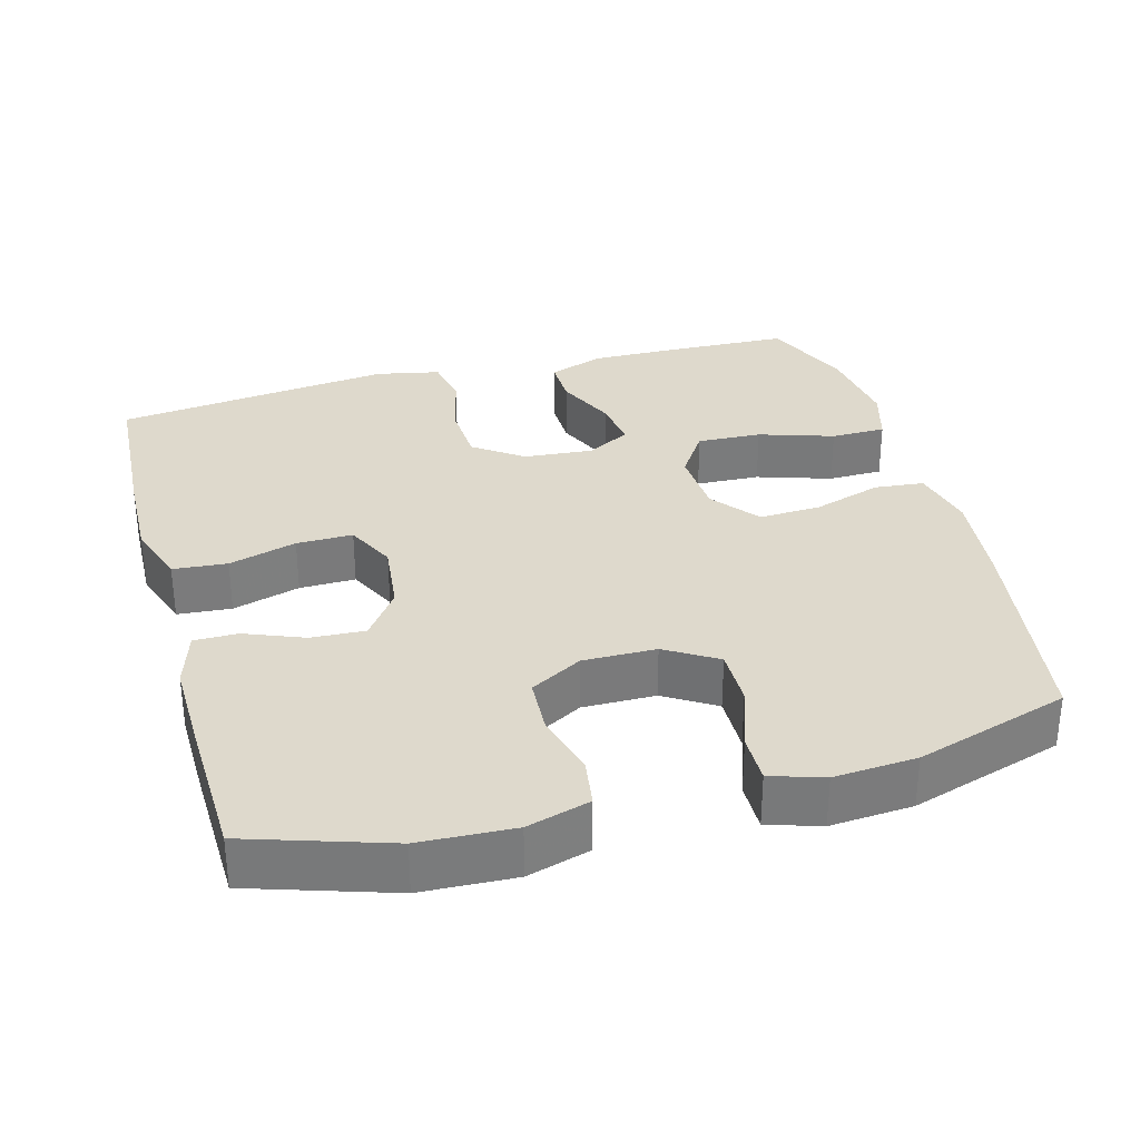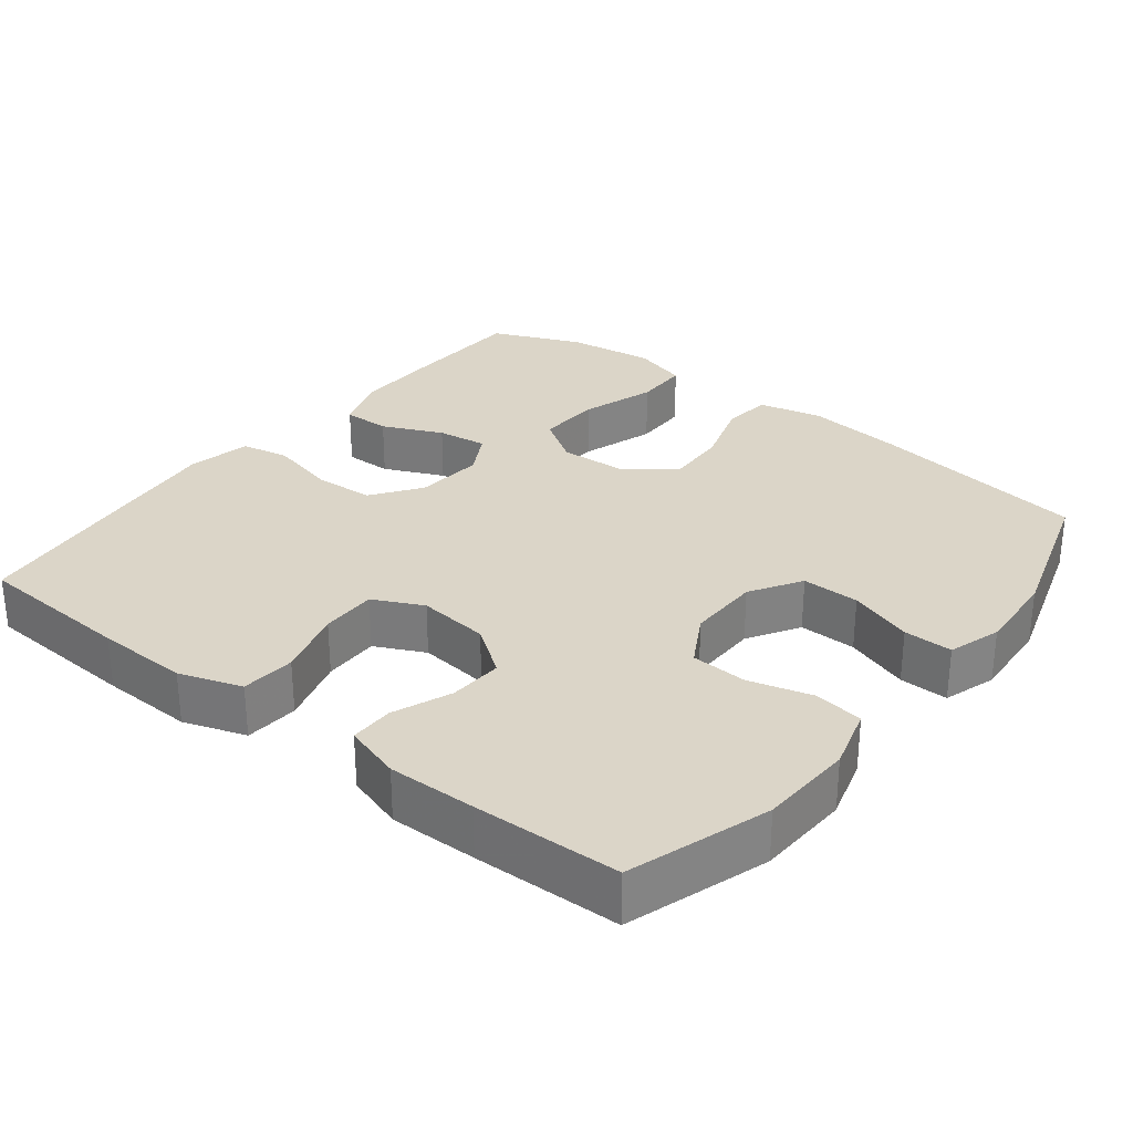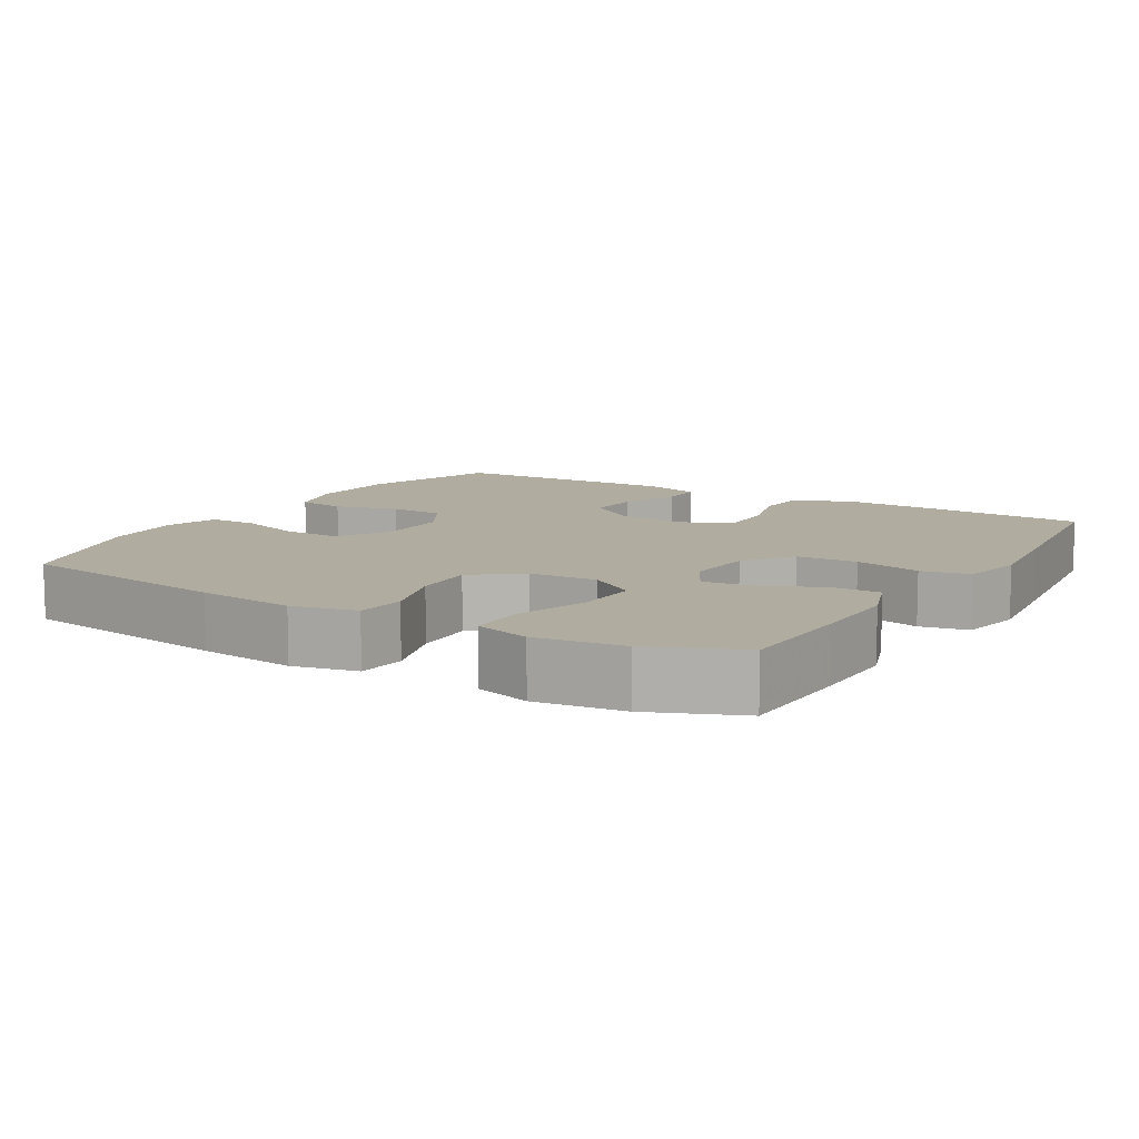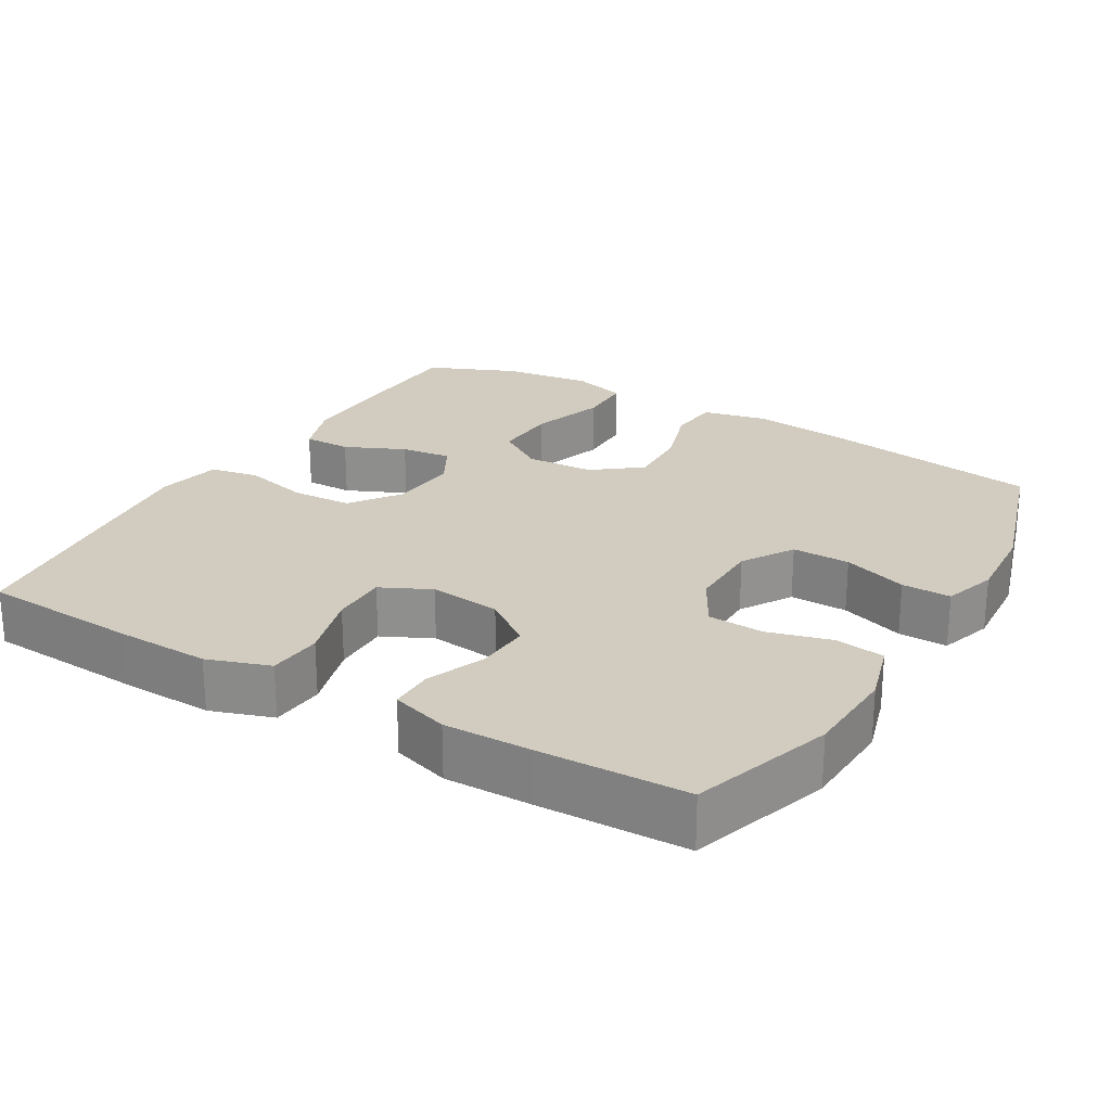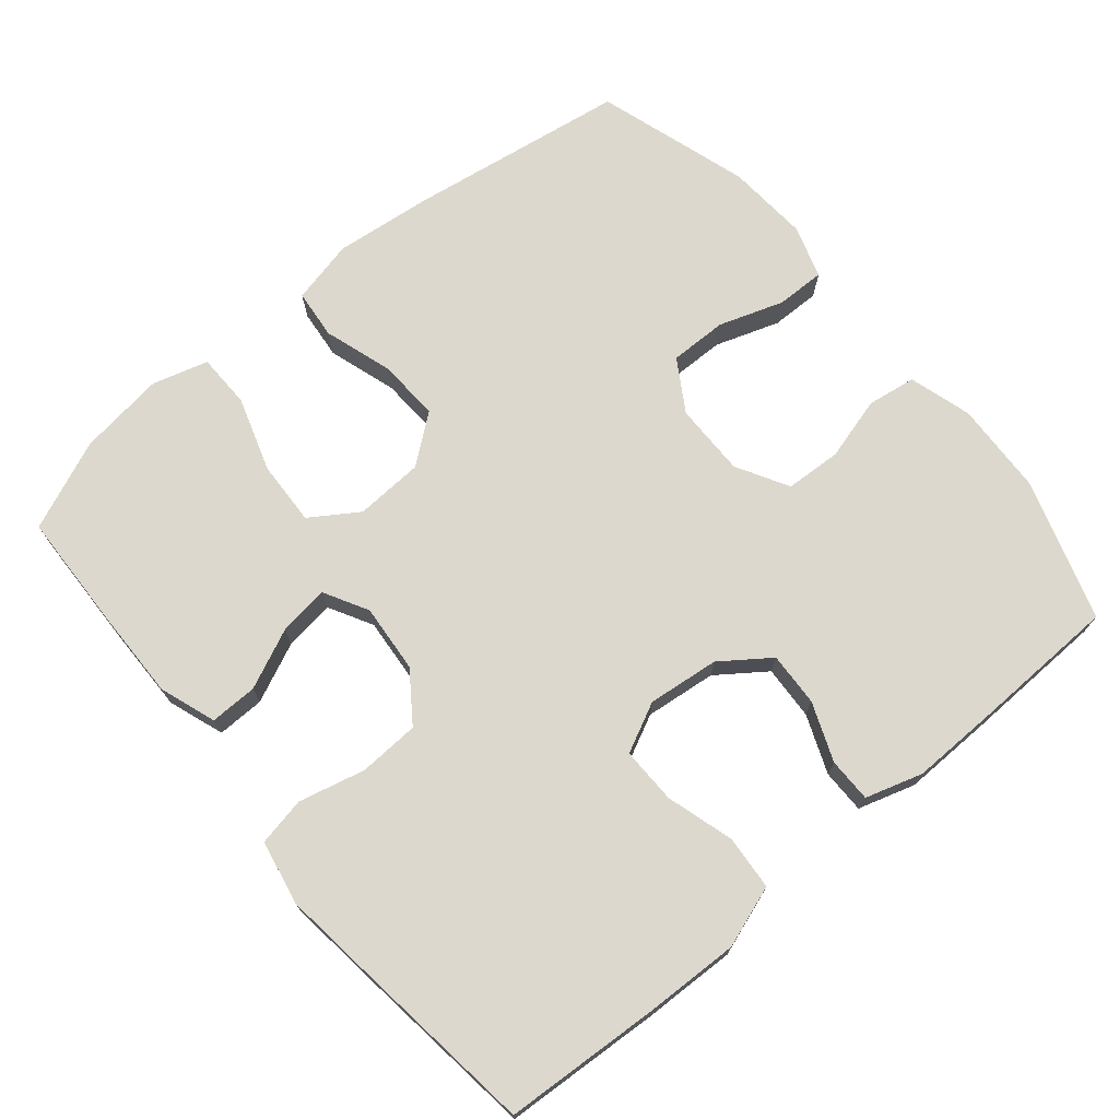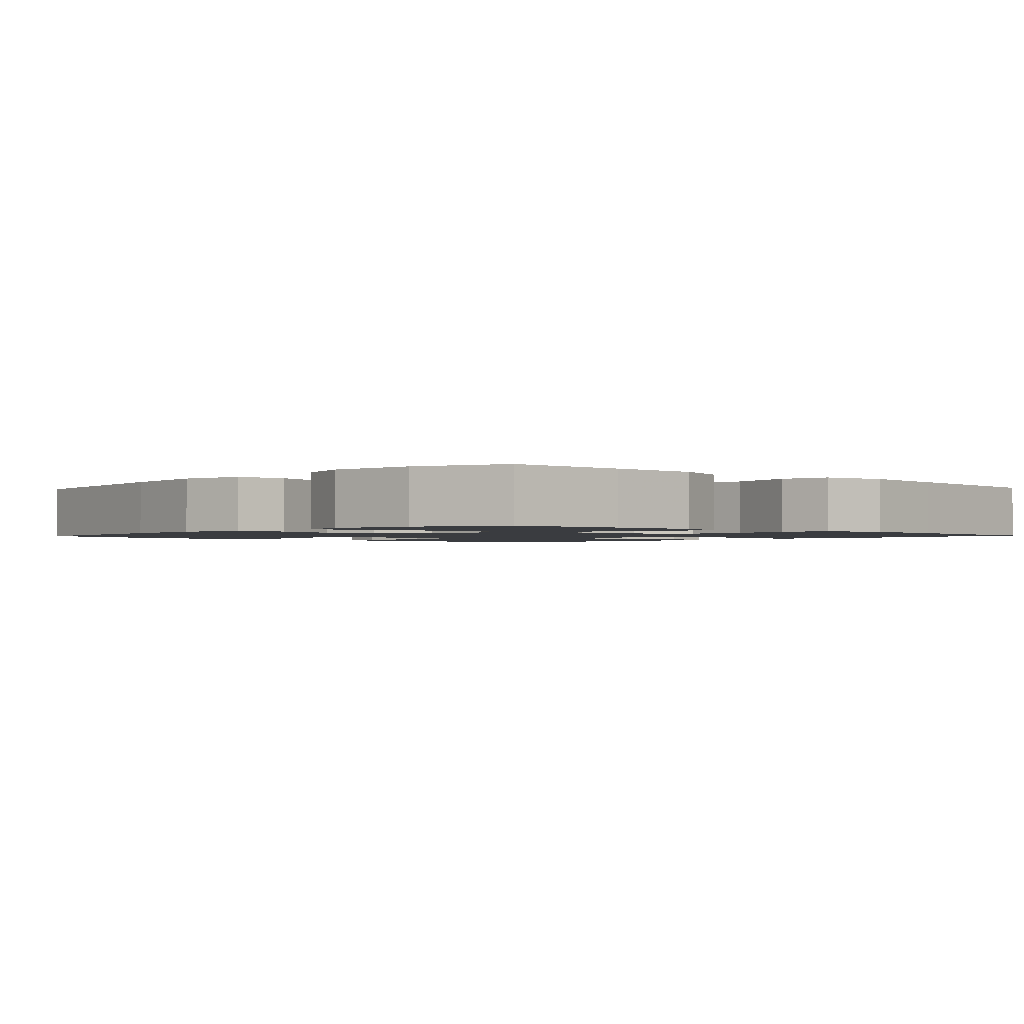
<metadata>
{"format":"obj","ext":"obj","renderer":"f3d","projection":"perspective","resolution":1024,"background":"white","views":[{"elev":32.0,"azim":-105.4,"up":"+Y"},{"elev":29.6,"azim":-141.9,"up":"+Y"},{"elev":10.1,"azim":30.9,"up":"+Y"},{"elev":24.2,"azim":-149.4,"up":"+Y"},{"elev":72.2,"azim":140.1,"up":"+Y"},{"elev":-1.6,"azim":47.1,"up":"+Y"}]}
</metadata>
<code>
v -0.5 0.07 0.5
v -0.201 0.07 0.546
v -0.067 0.07 0.561
v 0.021 0.07 0.541
v 0.028 0.07 0.473
v -0.002 0.07 0.379
v -0.006 0.07 0.294
v 0.059 0.07 0.243
v 0.153 0.07 0.238
v 0.218 0.07 0.281
v 0.214 0.07 0.369
v 0.181 0.07 0.471
v 0.182 0.07 0.546
v 0.258 0.07 0.568
v 0.377 0.07 0.552
v 0.5 0.07 0.5
v 0.506 0.07 0.336
v 0.508 0.07 0.214
v 0.481 0.07 0.137
v 0.416 0.07 0.138
v 0.334 0.07 0.175
v 0.265 0.07 0.184
v 0.232 0.07 0.124
v 0.24 0.07 0.03
v 0.288 0.07 -0.037
v 0.371 0.07 -0.041
v 0.462 0.07 -0.019
v 0.528 0.07 -0.032
v 0.546 0.07 -0.119
v 0.531 0.07 -0.247
v 0.5 0.07 -0.5
v 0.284 0.07 -0.513
v 0.157 0.07 -0.517
v 0.072 0.07 -0.488
v 0.066 0.07 -0.414
v 0.093 0.07 -0.321
v 0.094 0.07 -0.244
v 0.026 0.07 -0.211
v -0.072 0.07 -0.222
v -0.138 0.07 -0.27
v -0.134 0.07 -0.344
v -0.102 0.07 -0.424
v -0.102 0.07 -0.484
v -0.18 0.07 -0.508
v -0.3 0.07 -0.506
v -0.5 0.07 -0.5
v -0.562 0.07 -0.308
v -0.568 0.07 -0.18
v -0.543 0.07 -0.094
v -0.476 0.07 -0.084
v -0.389 0.07 -0.108
v -0.312 0.07 -0.104
v -0.272 0.07 -0.033
v -0.273 0.07 0.067
v -0.316 0.07 0.137
v -0.395 0.07 0.136
v -0.483 0.07 0.106
v -0.55 0.07 0.105
v -0.573 0.07 0.177
v -0.565 0.07 0.29
v -0.5 0 0.5
v -0.201 0 0.546
v -0.067 0 0.561
v 0.021 0 0.541
v 0.028 0 0.473
v -0.002 0 0.379
v -0.006 0 0.294
v 0.059 0 0.243
v 0.153 0 0.238
v 0.218 0 0.281
v 0.214 0 0.369
v 0.181 0 0.471
v 0.182 0 0.546
v 0.258 0 0.568
v 0.377 0 0.552
v 0.5 0 0.5
v 0.506 0 0.336
v 0.508 0 0.214
v 0.481 0 0.137
v 0.416 0 0.138
v 0.334 0 0.175
v 0.265 0 0.184
v 0.232 0 0.124
v 0.24 0 0.03
v 0.288 0 -0.037
v 0.371 0 -0.041
v 0.462 0 -0.019
v 0.528 0 -0.032
v 0.546 0 -0.119
v 0.531 0 -0.247
v 0.5 0 -0.5
v 0.284 0 -0.513
v 0.157 0 -0.517
v 0.072 0 -0.488
v 0.066 0 -0.414
v 0.093 0 -0.321
v 0.094 0 -0.244
v 0.026 0 -0.211
v -0.072 0 -0.222
v -0.138 0 -0.27
v -0.134 0 -0.344
v -0.102 0 -0.424
v -0.102 0 -0.484
v -0.18 0 -0.508
v -0.3 0 -0.506
v -0.5 0 -0.5
v -0.562 0 -0.308
v -0.568 0 -0.18
v -0.543 0 -0.094
v -0.476 0 -0.084
v -0.389 0 -0.108
v -0.312 0 -0.104
v -0.272 0 -0.033
v -0.273 0 0.067
v -0.316 0 0.137
v -0.395 0 0.136
v -0.483 0 0.106
v -0.55 0 0.105
v -0.573 0 0.177
v -0.565 0 0.29
f 4 5 6
f 3 4 6
f 2 3 6
f 1 2 6
f 60 1 6
f 59 60 6
f 58 59 6
f 57 58 6
f 56 57 6
f 55 56 6 7
f 54 55 7 8
f 53 54 8 9
f 52 53 9
f 49 50 51
f 48 49 51
f 47 48 51
f 46 47 51
f 45 46 51
f 44 45 51
f 43 44 51
f 42 43 51
f 41 42 51
f 40 41 51 52
f 52 9 10
f 40 52 10
f 39 40 10
f 34 35 36
f 33 34 36
f 32 33 36
f 31 32 36
f 30 31 36
f 29 30 36
f 28 29 36
f 27 28 36
f 26 27 36
f 25 26 36 37
f 24 25 37 38
f 19 20 21
f 18 19 21
f 17 18 21
f 16 17 21
f 15 16 21
f 14 15 21
f 13 14 21
f 12 13 21
f 11 12 21
f 10 11 21 22
f 38 39 10
f 24 38 10
f 23 24 10
f 10 22 23
f 66 65 64
f 66 64 63
f 66 63 62
f 66 62 61
f 66 61 120
f 66 120 119
f 66 119 118
f 66 118 117
f 66 117 116
f 67 66 116 115
f 68 67 115 114
f 69 68 114 113
f 69 113 112
f 111 110 109
f 111 109 108
f 111 108 107
f 111 107 106
f 111 106 105
f 111 105 104
f 111 104 103
f 111 103 102
f 111 102 101
f 112 111 101 100
f 70 69 112
f 70 112 100
f 70 100 99
f 96 95 94
f 96 94 93
f 96 93 92
f 96 92 91
f 96 91 90
f 96 90 89
f 96 89 88
f 96 88 87
f 96 87 86
f 97 96 86 85
f 98 97 85 84
f 81 80 79
f 81 79 78
f 81 78 77
f 81 77 76
f 81 76 75
f 81 75 74
f 81 74 73
f 81 73 72
f 81 72 71
f 82 81 71 70
f 70 99 98
f 70 98 84
f 70 84 83
f 83 82 70
f 1 61 62 2
f 2 62 63 3
f 3 63 64 4
f 4 64 65 5
f 5 65 66 6
f 6 66 67 7
f 7 67 68 8
f 8 68 69 9
f 9 69 70 10
f 10 70 71 11
f 11 71 72 12
f 12 72 73 13
f 13 73 74 14
f 14 74 75 15
f 15 75 76 16
f 16 76 77 17
f 17 77 78 18
f 18 78 79 19
f 19 79 80 20
f 20 80 81 21
f 21 81 82 22
f 22 82 83 23
f 23 83 84 24
f 24 84 85 25
f 25 85 86 26
f 26 86 87 27
f 27 87 88 28
f 28 88 89 29
f 29 89 90 30
f 30 90 91 31
f 31 91 92 32
f 32 92 93 33
f 33 93 94 34
f 34 94 95 35
f 35 95 96 36
f 36 96 97 37
f 37 97 98 38
f 38 98 99 39
f 39 99 100 40
f 40 100 101 41
f 41 101 102 42
f 42 102 103 43
f 43 103 104 44
f 44 104 105 45
f 45 105 106 46
f 46 106 107 47
f 47 107 108 48
f 48 108 109 49
f 49 109 110 50
f 50 110 111 51
f 51 111 112 52
f 52 112 113 53
f 53 113 114 54
f 54 114 115 55
f 55 115 116 56
f 56 116 117 57
f 57 117 118 58
f 58 118 119 59
f 59 119 120 60
f 60 120 61 1

</code>
